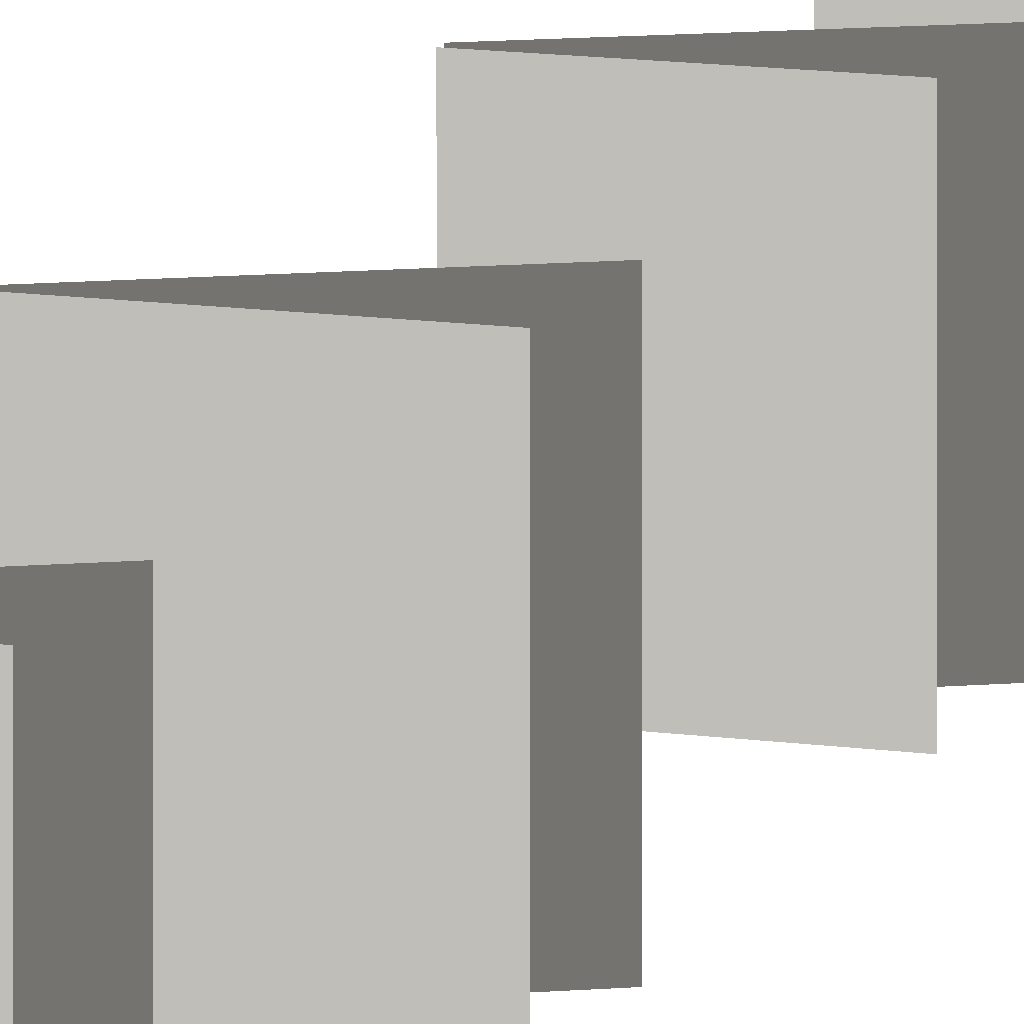
<metadata>
{"format":"obj","ext":"obj","renderer":"f3d","projection":"perspective","resolution":1024,"background":"white","views":[{"elev":4.6,"azim":-173.0,"up":"+Y"}]}
</metadata>
<code>
v 0.1324 -0.1616 -0.09269
v -0.1324 -0.1616 0.09269
v -0.1324 0.1616 0.09269
v 0.1324 0.1616 -0.09269
v 0.1319 -0.1616 -0.1254
v 0.1319 0.1616 -0.1254
v -0.1318 0.1616 -0.3124
v -0.1318 -0.1616 -0.3124
v 0.1324 -0.1616 1.46
v -0.1324 -0.1616 1.646
v -0.1324 0.1616 1.646
v 0.1324 0.1616 1.46
v 0.1319 -0.1616 1.428
v 0.1319 0.1616 1.428
v -0.1318 0.1616 1.241
v -0.1318 -0.1616 1.241
v 0.1324 -0.1616 3.103
v -0.1324 -0.1616 3.288
v -0.1324 0.1616 3.288
v 0.1324 0.1616 3.103
v 0.1319 -0.1616 3.07
v 0.1319 0.1616 3.07
v -0.1318 0.1616 2.883
v -0.1318 -0.1616 2.883
v 0.1324 -0.1616 4.701
v -0.1324 -0.1616 4.887
v -0.1324 0.1616 4.887
v 0.1324 0.1616 4.701
v 0.1319 -0.1616 4.669
v 0.1319 0.1616 4.669
v -0.1318 0.1616 4.482
v -0.1318 -0.1616 4.482
v 0.1324 -0.1616 6.309
v -0.1324 -0.1616 6.494
v -0.1324 0.1616 6.494
v 0.1324 0.1616 6.309
v 0.1319 -0.1616 6.276
v 0.1319 0.1616 6.276
v -0.1318 0.1616 6.089
v -0.1318 -0.1616 6.089
v 0.1324 -0.1616 7.913
v -0.1324 -0.1616 8.099
v -0.1324 0.1616 8.099
v 0.1324 0.1616 7.913
v 0.1319 -0.1616 7.881
v 0.1319 0.1616 7.881
v -0.1318 0.1616 7.694
v -0.1318 -0.1616 7.694
g road_sign_(4)_515_72
f 1 3 2
f 1 4 3
f 5 7 6
f 5 8 7
f 9 11 10
f 9 12 11
f 13 15 14
f 13 16 15
f 17 19 18
f 17 20 19
f 21 23 22
f 21 24 23
f 25 27 26
f 25 28 27
f 29 31 30
f 29 32 31
f 33 35 34
f 33 36 35
f 37 39 38
f 37 40 39
f 41 43 42
f 41 44 43
f 45 47 46
f 45 48 47

</code>
